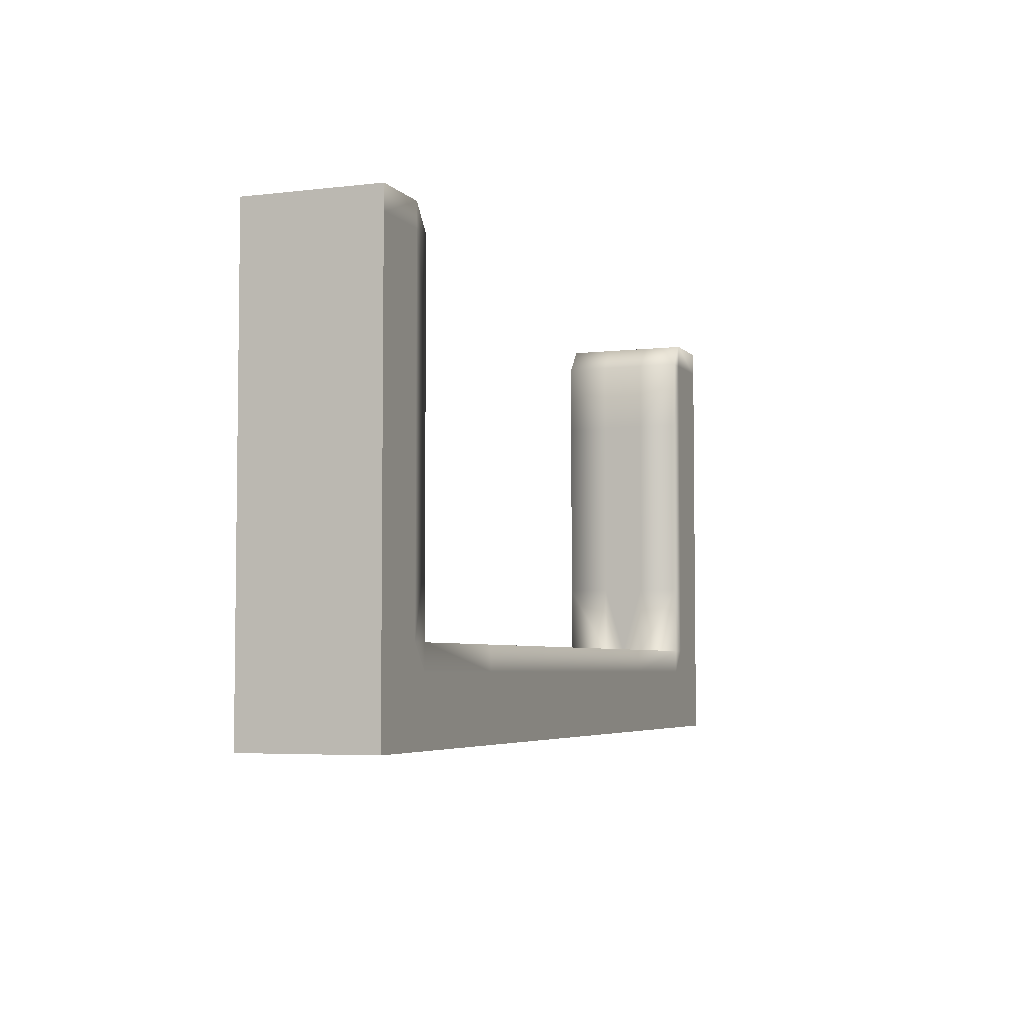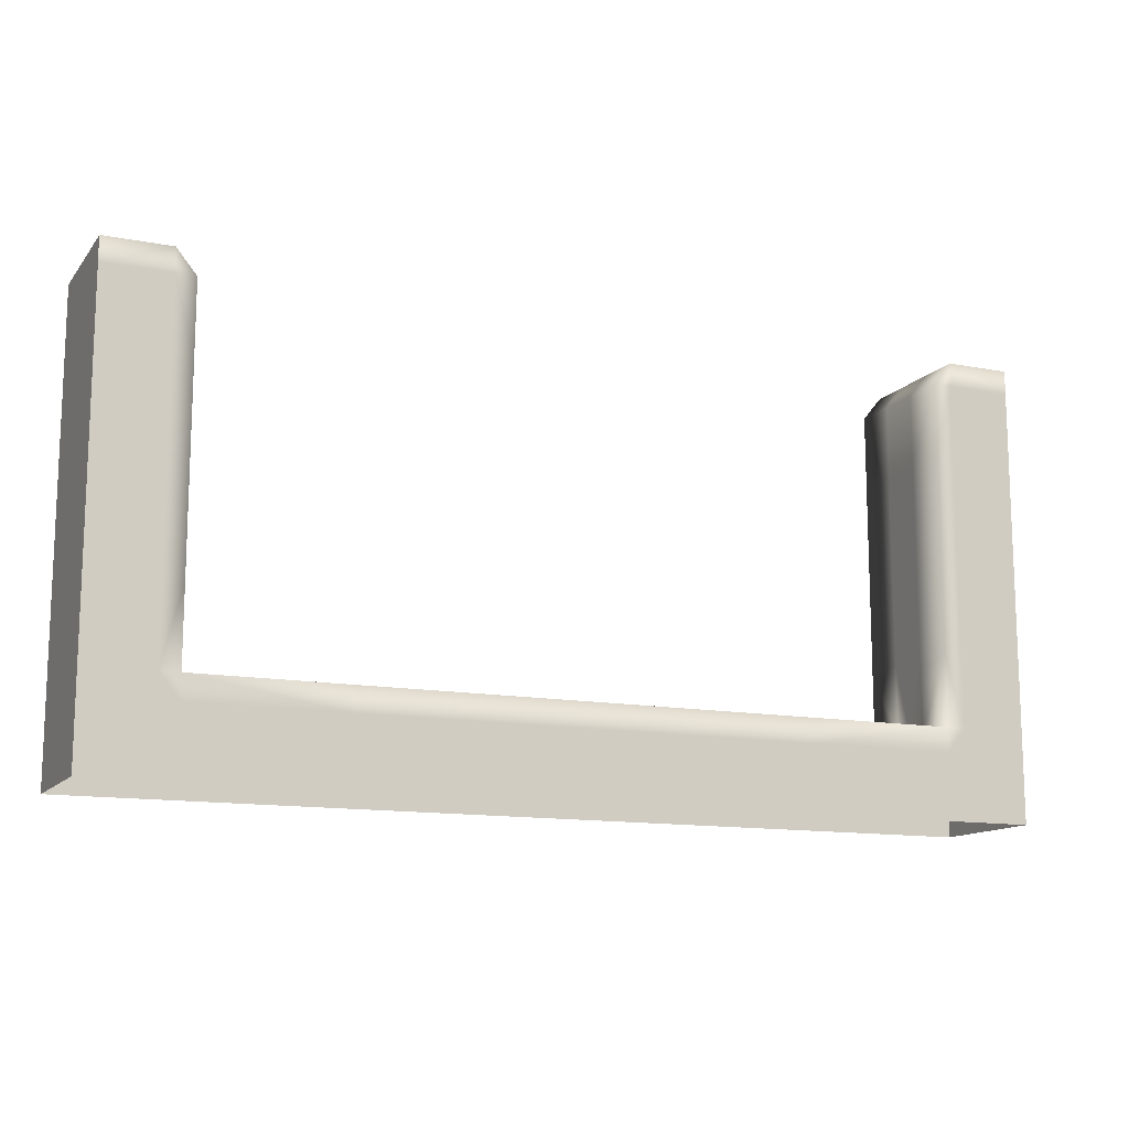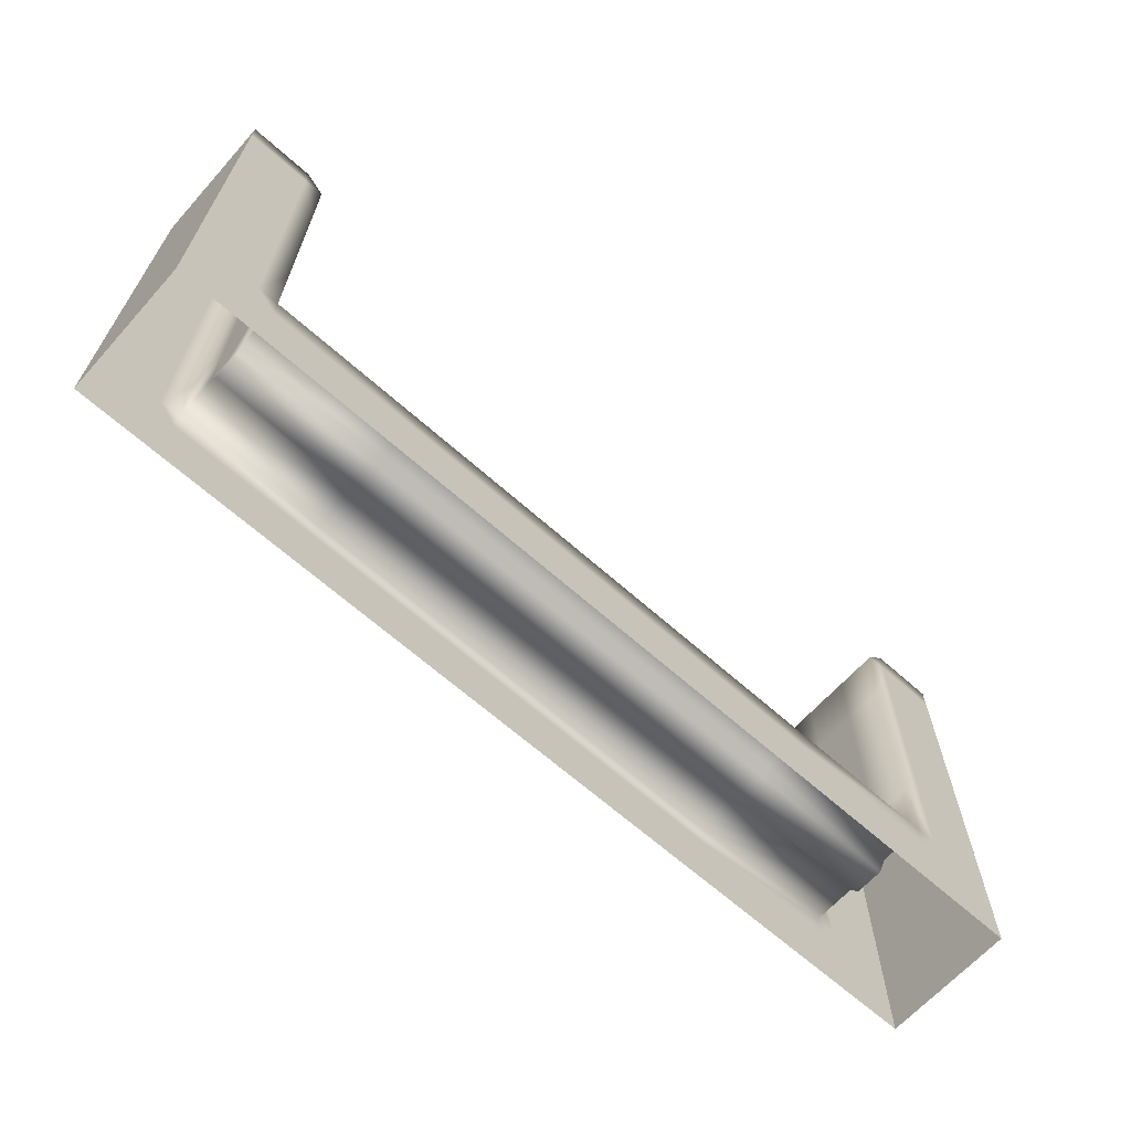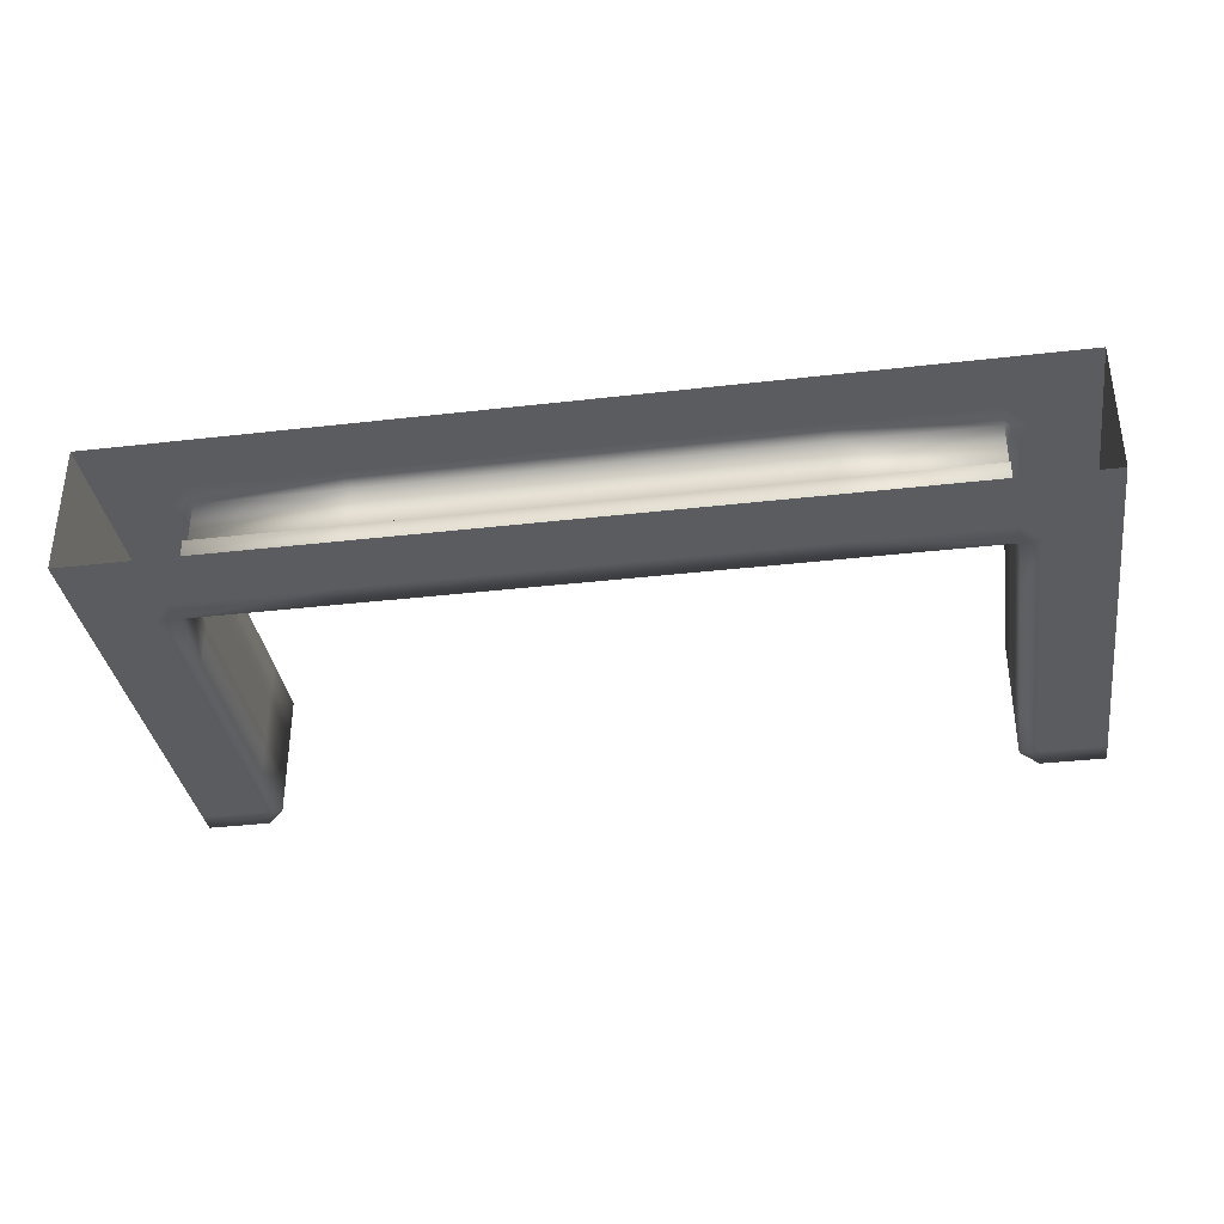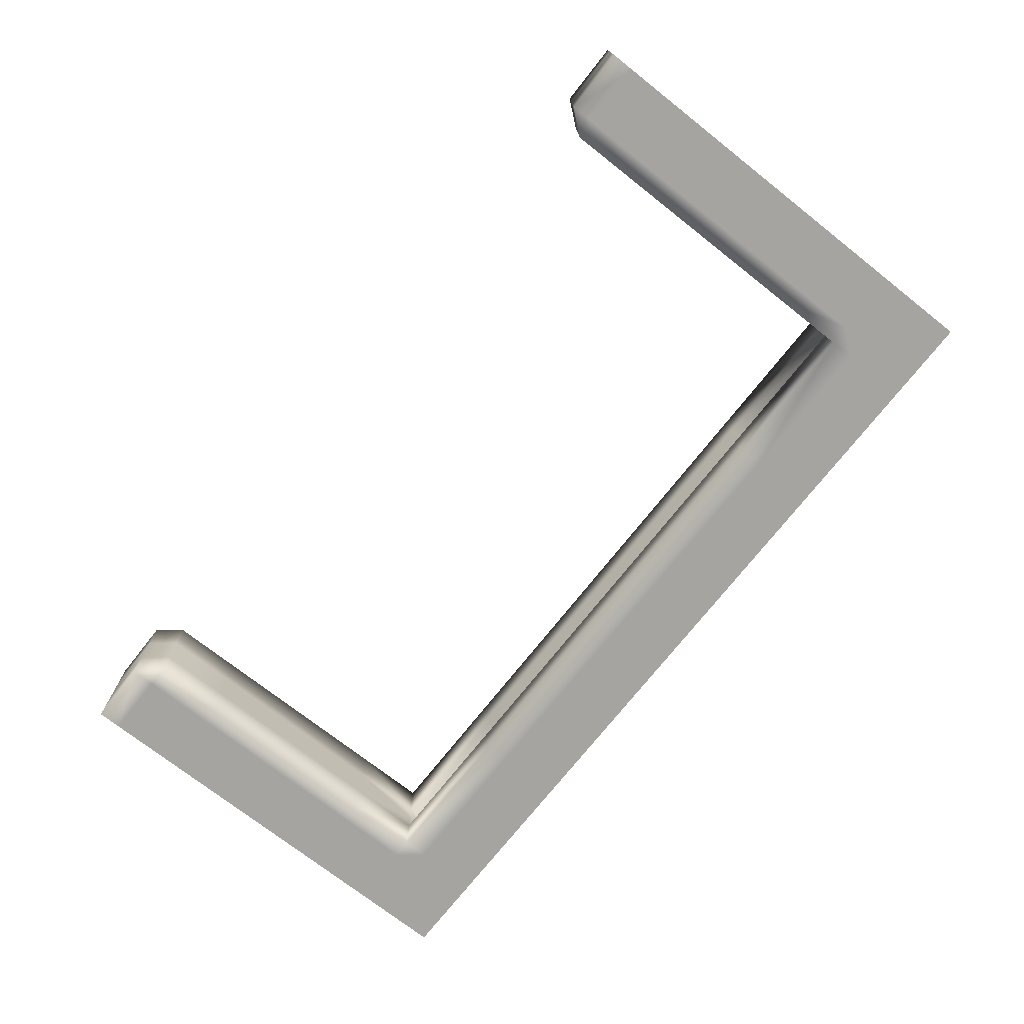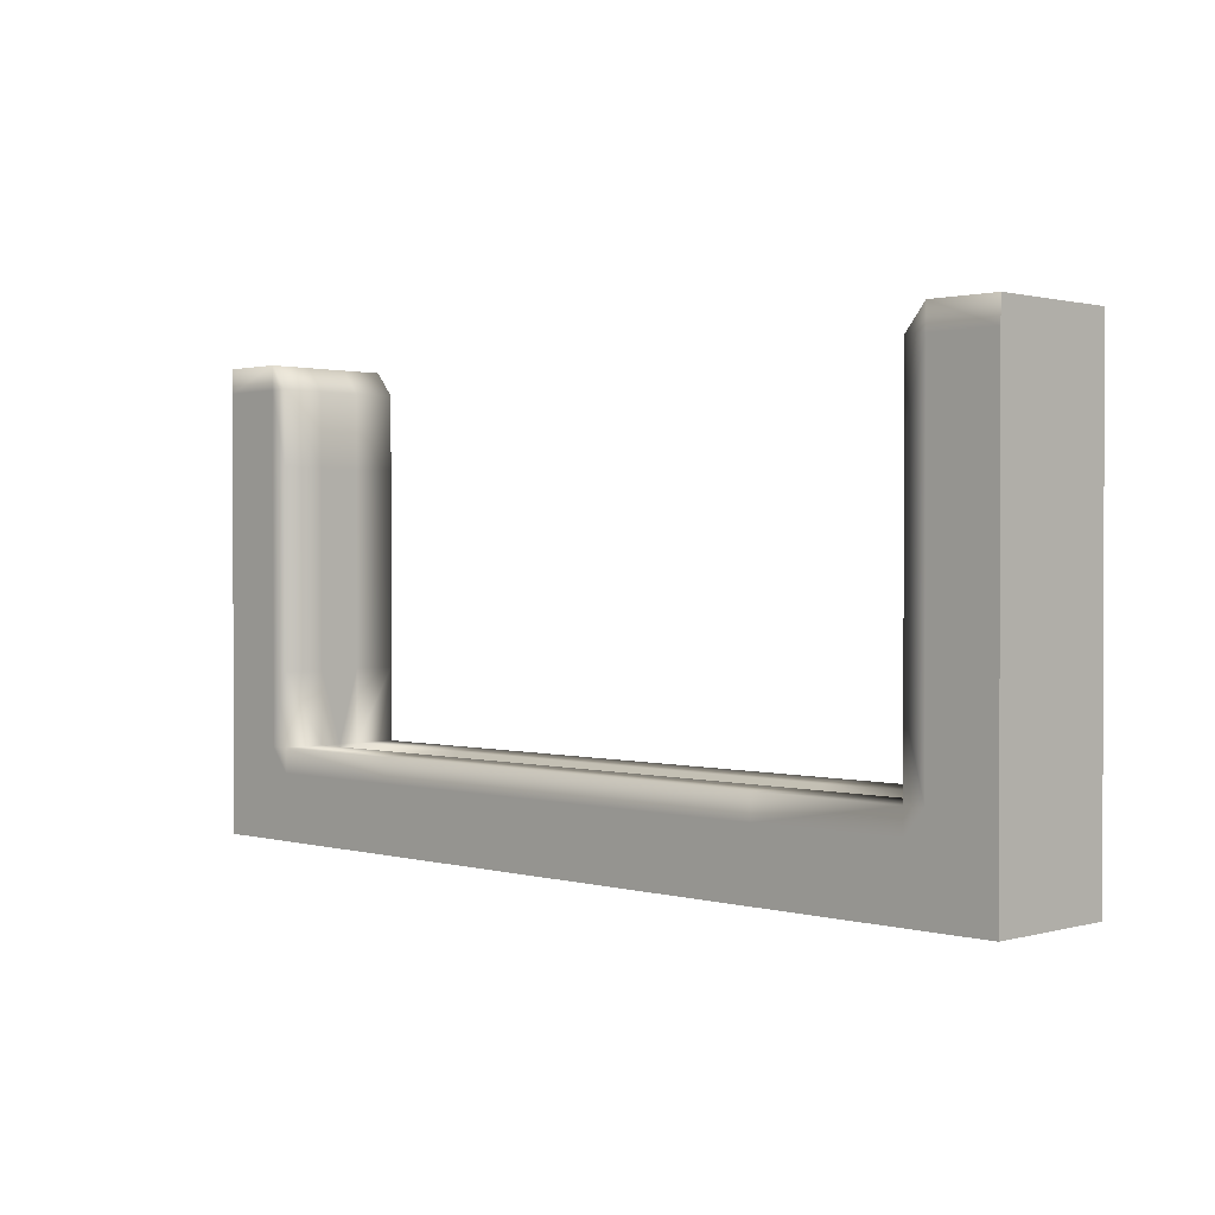
<metadata>
{"format":"obj","ext":"obj","renderer":"f3d","projection":"perspective","resolution":1024,"background":"white","views":[{"elev":-4.7,"azim":-69.0,"up":"+Z"},{"elev":-12.9,"azim":156.1,"up":"+Z"},{"elev":-65.4,"azim":-41.9,"up":"+Z"},{"elev":-35.3,"azim":-171.3,"up":"+Y"},{"elev":-73.2,"azim":51.8,"up":"+Y"},{"elev":1.1,"azim":-134.8,"up":"+Z"}]}
</metadata>
<code>
v  1 2 -0
v  1 2 1
v  1.303 2 1
v  1.303 2 -0
v  3.582 2 1
v  3.582 2 -0
v  5.861 2 1
v  5.861 2 -0
v  3.582 2 1.375
v  5.861 2 1.375
v  5.861 1.333 1.375
v  3.582 1.333 1.375
v  3.582 1.214 1.196
v  5.861 1.214 1.196
v  1.303 2 1.375
v  1.303 1.214 1.196
v  1.303 1 1.196
v  3.582 1 1.196
v  1.303 1.333 1.375
v  1 2 1.375
v  1 2 7
v  -0 2 7
v  -0 1.333 7
v  1 1.333 7
v  1.303 2 2.5
v  1 2 2.5
v  1 2 4
v  1.303 2 4
v  1.303 1.333 2.5
v  1.303 1.333 4
v  1.303 2 5.5
v  1 2 5.5
v  1 2 6.632
v  1.303 2 6.632
v  1.303 1.333 5.5
v  1.303 1.333 6.632
v  1.303 1 2.5
v  1.303 1 1.375
v  1 1 7
v  1.303 1 6.632
v  -0 2 6.632
v  -0 2 5.5
v  -0 2 4
v  -0 2 2.5
v  -0 2 1.375
v  -0 2 1
v  -0 2 -0
v  7 2 1.375
v  7 2 1
v  7 1.333 1.375
v  7 2 -0
v  7 1.214 1.196
v  5.861 1 1.196
v  -0 1 7
v  1.303 1 4
v  1.303 1 5.5
v  7 1 1.196
v  1 0 -0
v  1.303 0 -0
v  1.303 0 1
v  1 0 1
v  3.582 0 -0
v  3.582 0 1
v  5.861 0 -0
v  5.861 0 1
v  3.582 0 1.375
v  5.861 0 1.375
v  5.861 0.6667 1.375
v  3.582 0.6667 1.375
v  5.861 0.7861 1.196
v  3.582 0.7861 1.196
v  1.303 0 1.375
v  1.303 0.7861 1.196
v  1.303 0.6667 1.375
v  1 0 1.375
v  1 0 7
v  1 0.6667 7
v  -0 0.6667 7
v  -0 0 7
v  1.303 0 2.5
v  1.303 0 4
v  1 0 4
v  1 0 2.5
v  1.303 0.6667 2.5
v  1.303 0.6667 4
v  1.303 0 5.5
v  1.303 0 6.632
v  1 0 6.632
v  1 0 5.5
v  1.303 0.6667 5.5
v  1.303 0.6667 6.632
v  -0 0 6.632
v  -0 0 5.5
v  -0 0 4
v  -0 0 2.5
v  -0 0 1.375
v  -0 0 1
v  -0 0 -0
v  7 0 1
v  7 0 1.375
v  7 0.6667 1.375
v  7 0 -0
v  7 0.7861 1.196
v  13 2 -0
v  12.7 2 -0
v  12.7 2 1
v  13 2 1
v  10.42 2 -0
v  10.42 2 1
v  8.139 2 -0
v  8.139 2 1
v  10.42 2 1.375
v  8.139 2 1.375
v  8.139 1.333 1.375
v  10.42 1.333 1.375
v  8.139 1.214 1.196
v  10.42 1.214 1.196
v  12.7 2 1.375
v  10.42 1 1.196
v  12.7 1 1.196
v  12.7 1.214 1.196
v  12.7 1.333 1.375
v  13 2 1.375
v  13 2 7
v  13 1.333 7
v  14 1.333 7
v  14 2 7
v  12.7 2 2.5
v  12.7 2 4
v  13 2 4
v  13 2 2.5
v  12.7 1.333 2.5
v  12.7 1.333 4
v  12.7 2 5.5
v  12.7 2 6.632
v  13 2 6.632
v  13 2 5.5
v  12.7 1.333 5.5
v  12.7 1.333 6.632
v  12.7 1 1.375
v  12.7 1 2.5
v  12.7 1 6.632
v  13 1 7
v  14 2 6.632
v  14 2 5.5
v  14 2 4
v  14 2 2.5
v  14 2 1.375
v  14 2 1
v  14 2 -0
v  8.139 1 1.196
v  14 1 7
v  12.7 1 4
v  12.7 1 5.5
v  13 0 -0
v  13 0 1
v  12.7 0 1
v  12.7 0 -0
v  10.42 0 1
v  10.42 0 -0
v  8.139 0 1
v  8.139 0 -0
v  10.42 0 1.375
v  8.139 0 1.375
v  8.139 0.6667 1.375
v  10.42 0.6667 1.375
v  10.42 0.7861 1.196
v  8.139 0.7861 1.196
v  12.7 0 1.375
v  12.7 0.7861 1.196
v  12.7 0.6667 1.375
v  13 0 1.375
v  13 0 7
v  14 0 7
v  14 0.6667 7
v  13 0.6667 7
v  12.7 0 2.5
v  13 0 2.5
v  13 0 4
v  12.7 0 4
v  12.7 0.6667 2.5
v  12.7 0.6667 4
v  12.7 0 5.5
v  13 0 5.5
v  13 0 6.632
v  12.7 0 6.632
v  12.7 0.6667 5.5
v  12.7 0.6667 6.632
v  14 0 6.632
v  14 0 5.5
v  14 0 4
v  14 0 2.5
v  14 0 1.375
v  14 0 1
v  14 0 -0
v  -0 1.333 6.632
v  -0 1.333 5.5
v  -0 1.333 4
v  -0 1.333 2.5
v  -0 1.333 1.375
v  -0 1.333 1
v  -0 1.333 -0
v  14 1.333 6.632
v  14 1.333 5.5
v  14 1.333 4
v  14 1.333 2.5
v  14 1.333 1.375
v  14 1.333 1
v  14 1.333 -0
v  -0 1 6.632
v  -0 1 5.5
v  -0 1 4
v  -0 1 2.5
v  -0 1 1.375
v  -0 1 1
v  -0 1 -0
v  14 1 6.632
v  14 1 5.5
v  14 1 4
v  14 1 2.5
v  14 1 1.375
v  14 1 1
v  14 1 -0
v  -0 0.6667 6.632
v  -0 0.6667 5.5
v  -0 0.6667 4
v  -0 0.6667 2.5
v  -0 0.6667 1.375
v  -0 0.6667 1
v  -0 0.6667 -0
v  14 0.6667 6.632
v  14 0.6667 5.5
v  14 0.6667 4
v  14 0.6667 2.5
v  14 0.6667 1.375
v  14 0.6667 1
v  14 0.6667 -0
o ground_double_L
g ground_double_L
f 1 2 3 4
f 3 5 6 4
f 5 7 8 6
f 9 10 7 5
f 11 10 9 12
f 12 13 14 11
f 5 3 15 9
f 13 16 17 18
f 9 15 19 12
f 12 19 16 13
f 3 2 20 15
f 21 22 23 24
f 25 26 27 28
f 29 25 28 30
f 31 32 33 34
f 28 27 32 31
f 20 26 25 15
f 35 31 34 36
f 30 28 31 35
f 25 29 19 15
f 29 37 38 19
f 34 33 21
f 21 24 36 34
f 24 39 40 36
f 21 33 41 22
f 33 32 42 41
f 32 27 43 42
f 27 26 44 43
f 26 20 45 44
f 20 2 46 45
f 2 1 47 46
f 10 48 49 7
f 11 50 48 10
f 7 49 51 8
f 14 52 50 11
f 53 14 13 18
f 39 24 23 54
f 17 16 19 38
f 37 29 30 55
f 56 35 36 40
f 55 30 35 56
f 57 52 14 53
f 58 59 60 61
f 60 59 62 63
f 63 62 64 65
f 66 63 65 67
f 68 69 66 67
f 69 68 70 71
f 63 66 72 60
f 71 18 17 73
f 66 69 74 72
f 69 71 73 74
f 60 72 75 61
f 76 77 78 79
f 80 81 82 83
f 84 85 81 80
f 86 87 88 89
f 81 86 89 82
f 75 72 80 83
f 90 91 87 86
f 85 90 86 81
f 80 72 74 84
f 84 74 38 37
f 87 76 88
f 76 87 91 77
f 77 91 40 39
f 76 79 92 88
f 88 92 93 89
f 89 93 94 82
f 82 94 95 83
f 83 95 96 75
f 75 96 97 61
f 61 97 98 58
f 67 65 99 100
f 68 67 100 101
f 65 64 102 99
f 70 68 101 103
f 53 18 71 70
f 39 54 78 77
f 17 38 74 73
f 37 55 85 84
f 56 40 91 90
f 55 56 90 85
f 57 53 70 103
f 104 105 106 107
f 106 105 108 109
f 109 108 110 111
f 112 109 111 113
f 114 115 112 113
f 115 114 116 117
f 109 112 118 106
f 117 119 120 121
f 112 115 122 118
f 115 117 121 122
f 106 118 123 107
f 124 125 126 127
f 128 129 130 131
f 132 133 129 128
f 134 135 136 137
f 129 134 137 130
f 123 118 128 131
f 138 139 135 134
f 133 138 134 129
f 128 118 122 132
f 132 122 140 141
f 135 124 136
f 124 135 139 125
f 125 139 142 143
f 124 127 144 136
f 136 144 145 137
f 137 145 146 130
f 130 146 147 131
f 131 147 148 123
f 123 148 149 107
f 107 149 150 104
f 113 111 49 48
f 114 113 48 50
f 111 110 51 49
f 116 114 50 52
f 151 119 117 116
f 143 152 126 125
f 120 140 122 121
f 141 153 133 132
f 154 142 139 138
f 153 154 138 133
f 57 151 116 52
f 155 156 157 158
f 157 159 160 158
f 159 161 162 160
f 163 164 161 159
f 165 164 163 166
f 166 167 168 165
f 159 157 169 163
f 167 170 120 119
f 163 169 171 166
f 166 171 170 167
f 157 156 172 169
f 173 174 175 176
f 177 178 179 180
f 181 177 180 182
f 183 184 185 186
f 180 179 184 183
f 172 178 177 169
f 187 183 186 188
f 182 180 183 187
f 177 181 171 169
f 181 141 140 171
f 186 185 173
f 173 176 188 186
f 176 143 142 188
f 173 185 189 174
f 185 184 190 189
f 184 179 191 190
f 179 178 192 191
f 178 172 193 192
f 172 156 194 193
f 156 155 195 194
f 164 100 99 161
f 165 101 100 164
f 161 99 102 162
f 168 103 101 165
f 151 168 167 119
f 143 176 175 152
f 120 170 171 140
f 141 181 182 153
f 154 187 188 142
f 153 182 187 154
f 57 103 168 151
f 22 41 196 23
f 41 42 197 196
f 42 43 198 197
f 43 44 199 198
f 44 45 200 199
f 45 46 201 200
f 46 47 202 201
f 144 127 126 203
f 145 144 203 204
f 146 145 204 205
f 147 146 205 206
f 148 147 206 207
f 149 148 207 208
f 150 149 208 209
f 23 196 210 54
f 196 197 211 210
f 197 198 212 211
f 198 199 213 212
f 199 200 214 213
f 200 201 215 214
f 201 202 216 215
f 203 126 152 217
f 204 203 217 218
f 205 204 218 219
f 206 205 219 220
f 207 206 220 221
f 208 207 221 222
f 209 208 222 223
f 78 224 92 79
f 224 225 93 92
f 225 226 94 93
f 226 227 95 94
f 227 228 96 95
f 228 229 97 96
f 229 230 98 97
f 231 175 174 189
f 232 231 189 190
f 233 232 190 191
f 234 233 191 192
f 235 234 192 193
f 236 235 193 194
f 237 236 194 195
f 152 175 231 217
f 217 231 232 218
f 218 232 233 219
f 219 233 234 220
f 220 234 235 221
f 221 235 236 222
f 222 236 237 223
f 210 224 78 54
f 211 225 224 210
f 212 226 225 211
f 213 227 226 212
f 214 228 227 213
f 215 229 228 214
f 216 230 229 215

</code>
